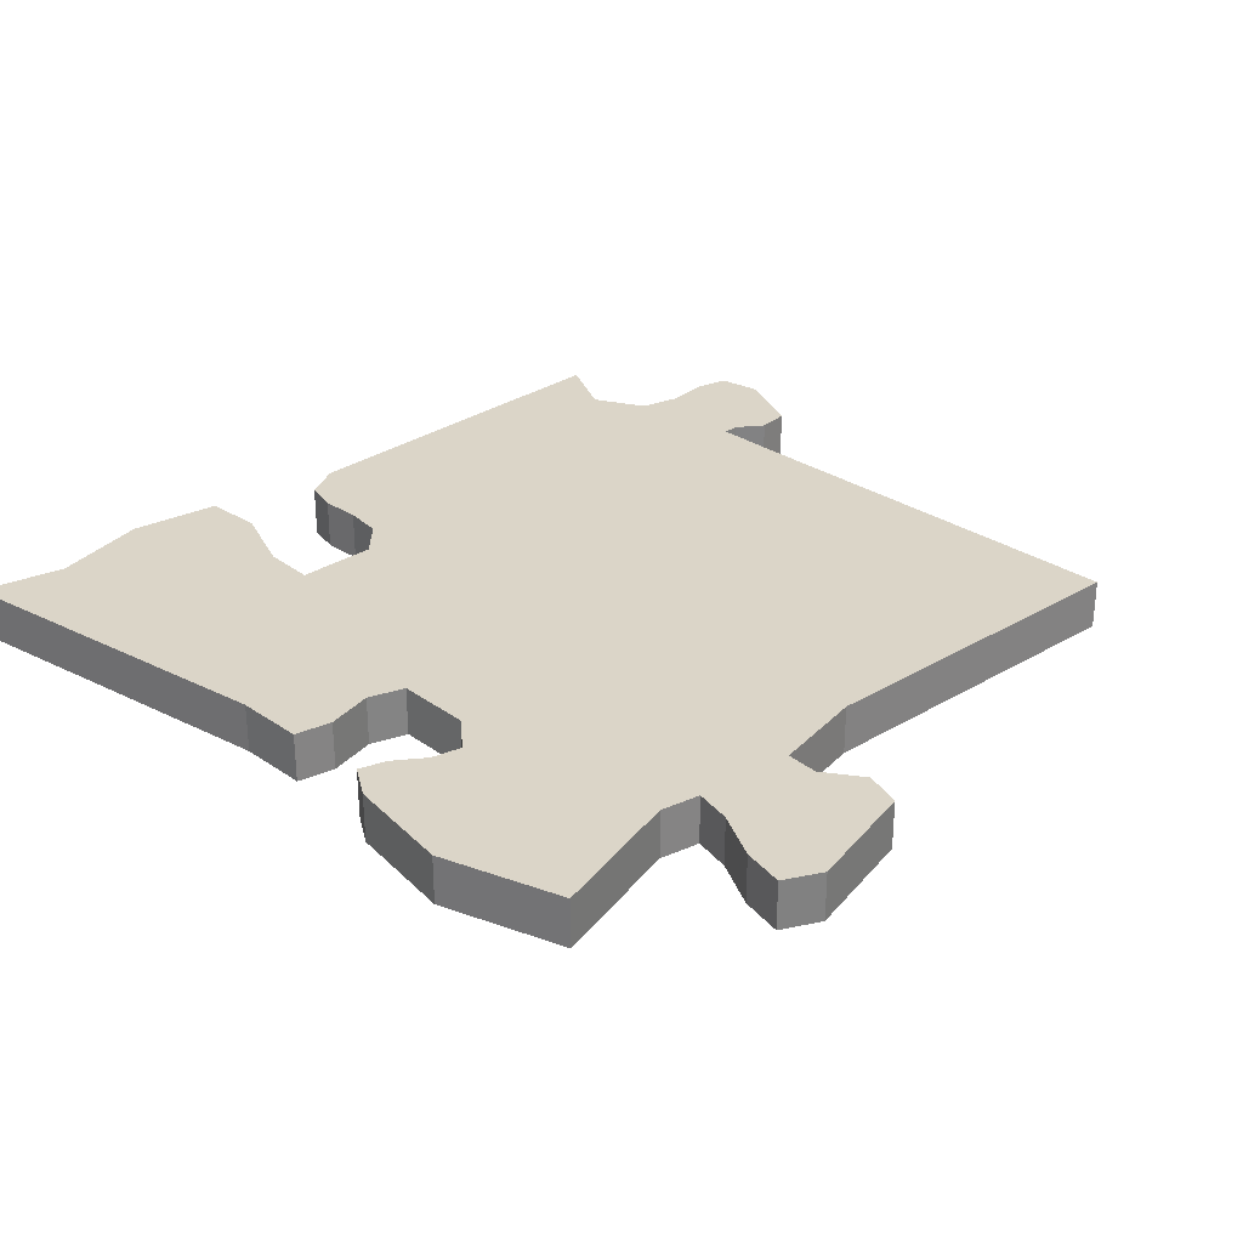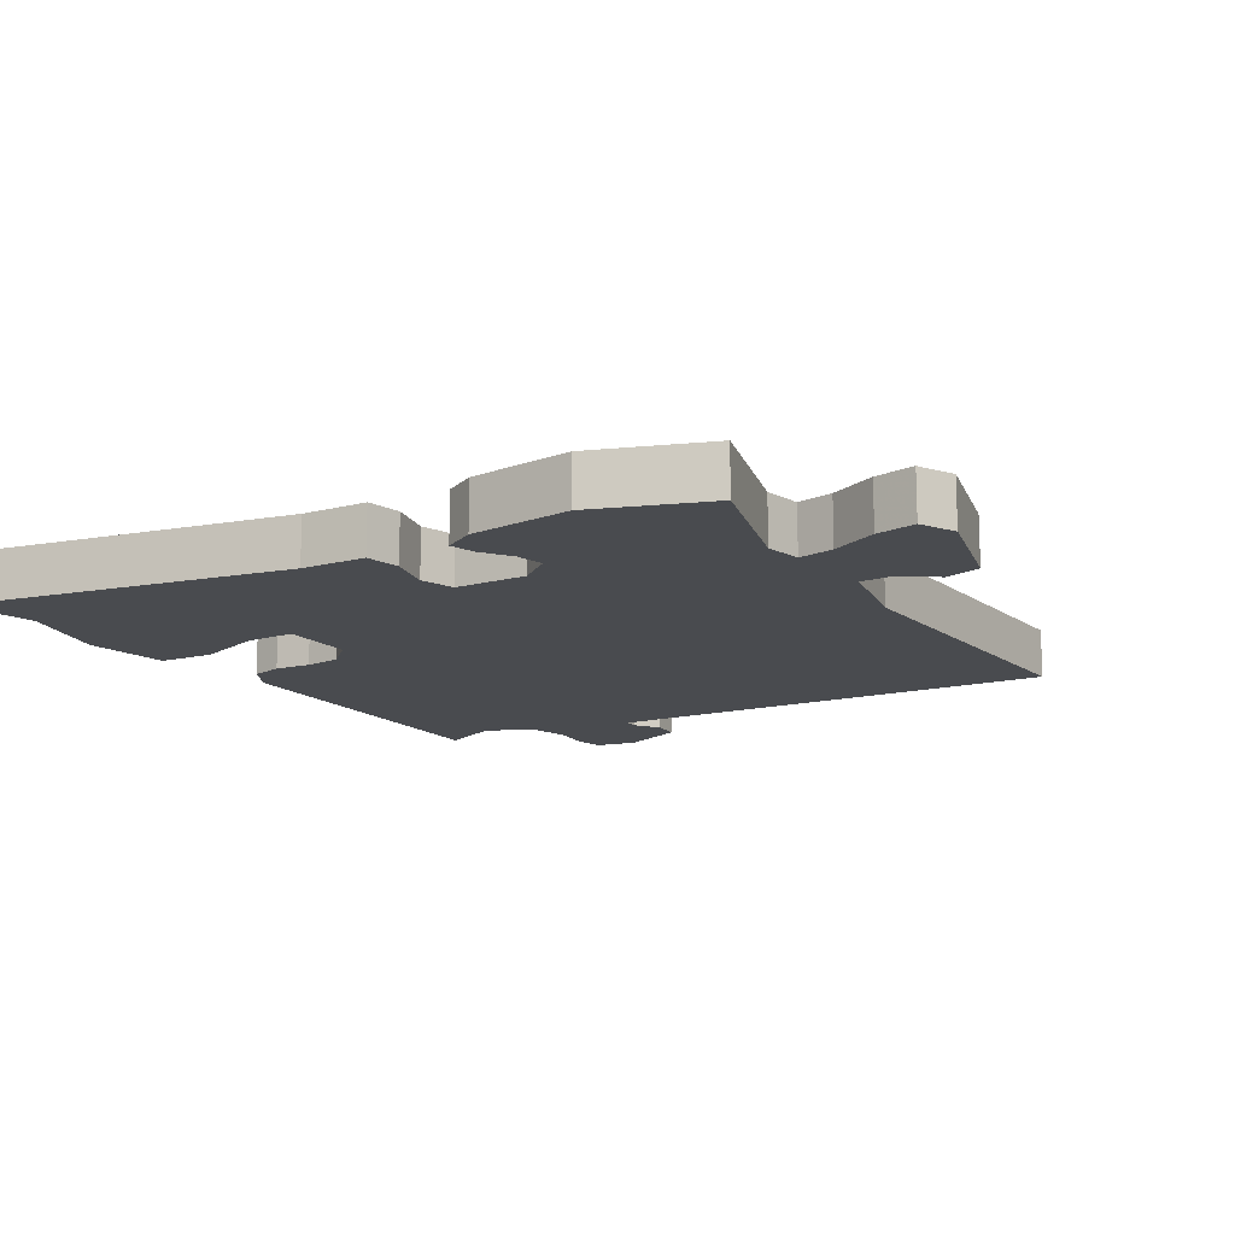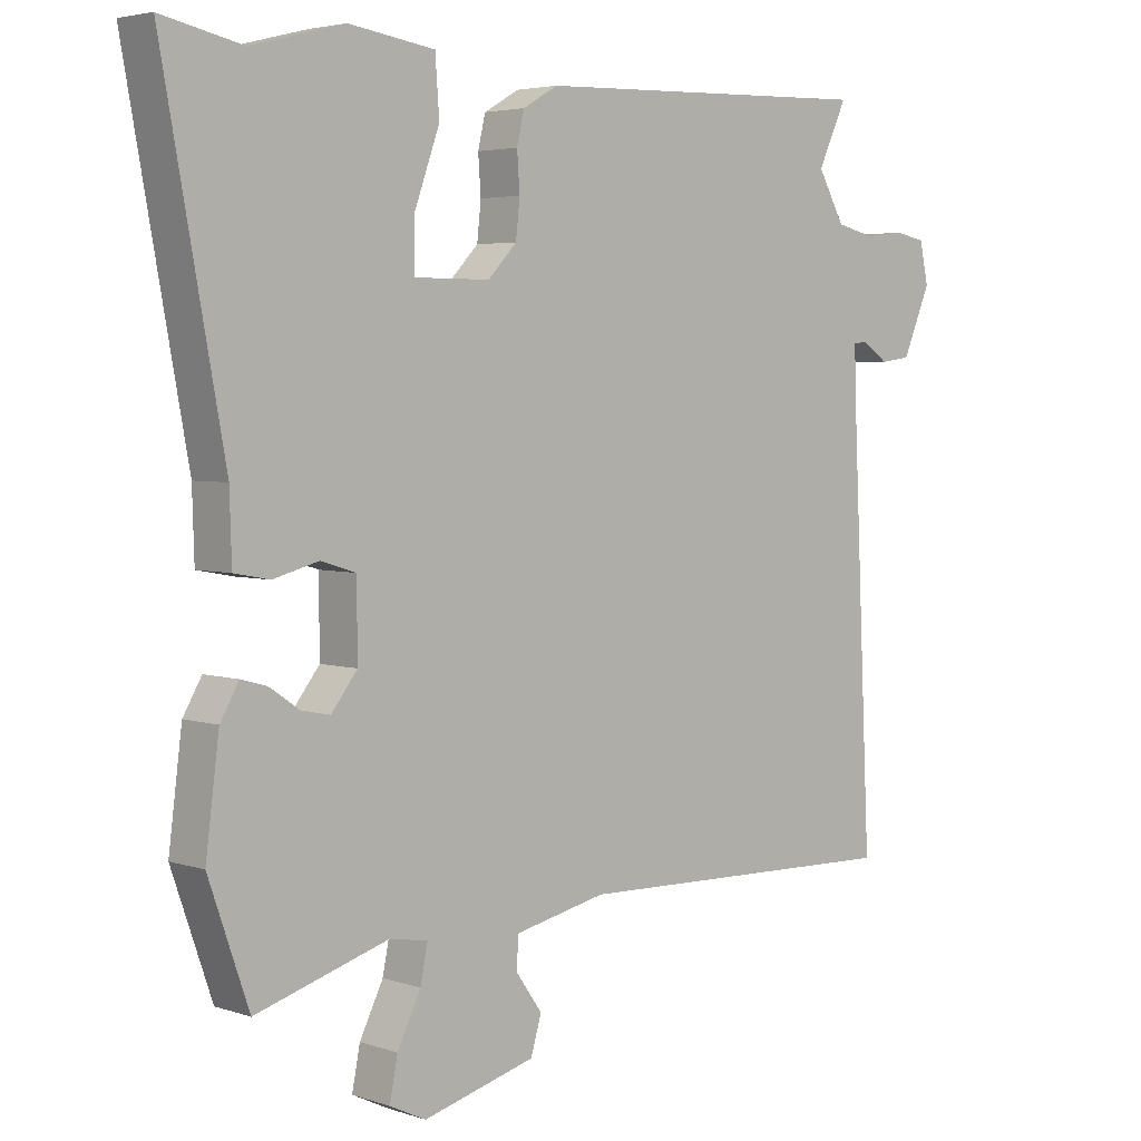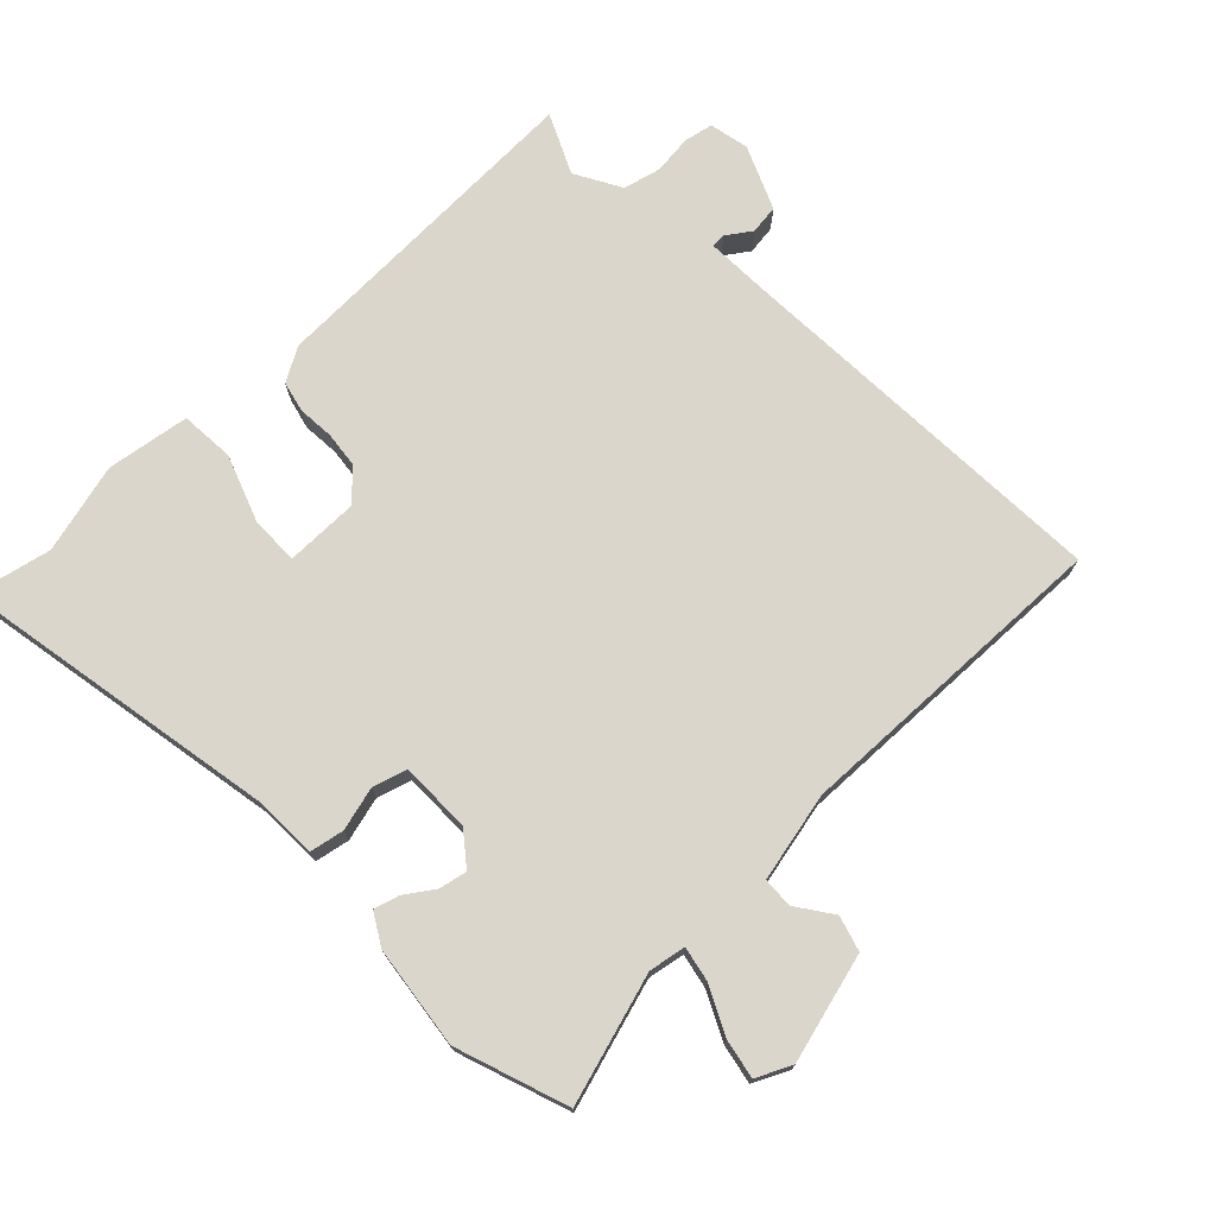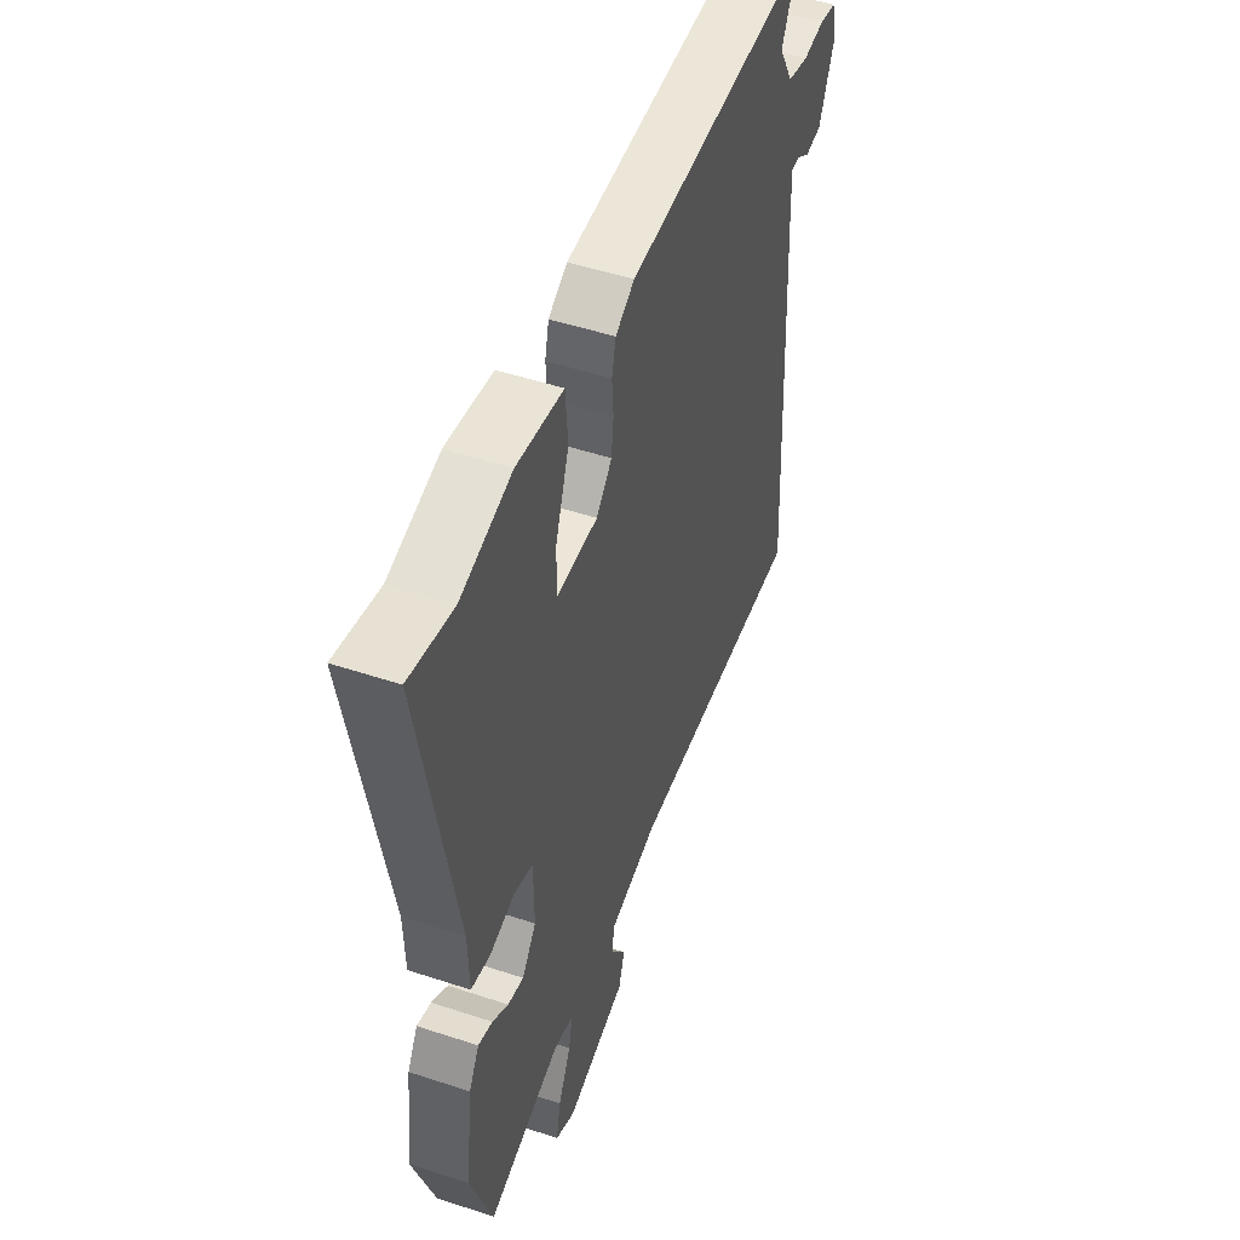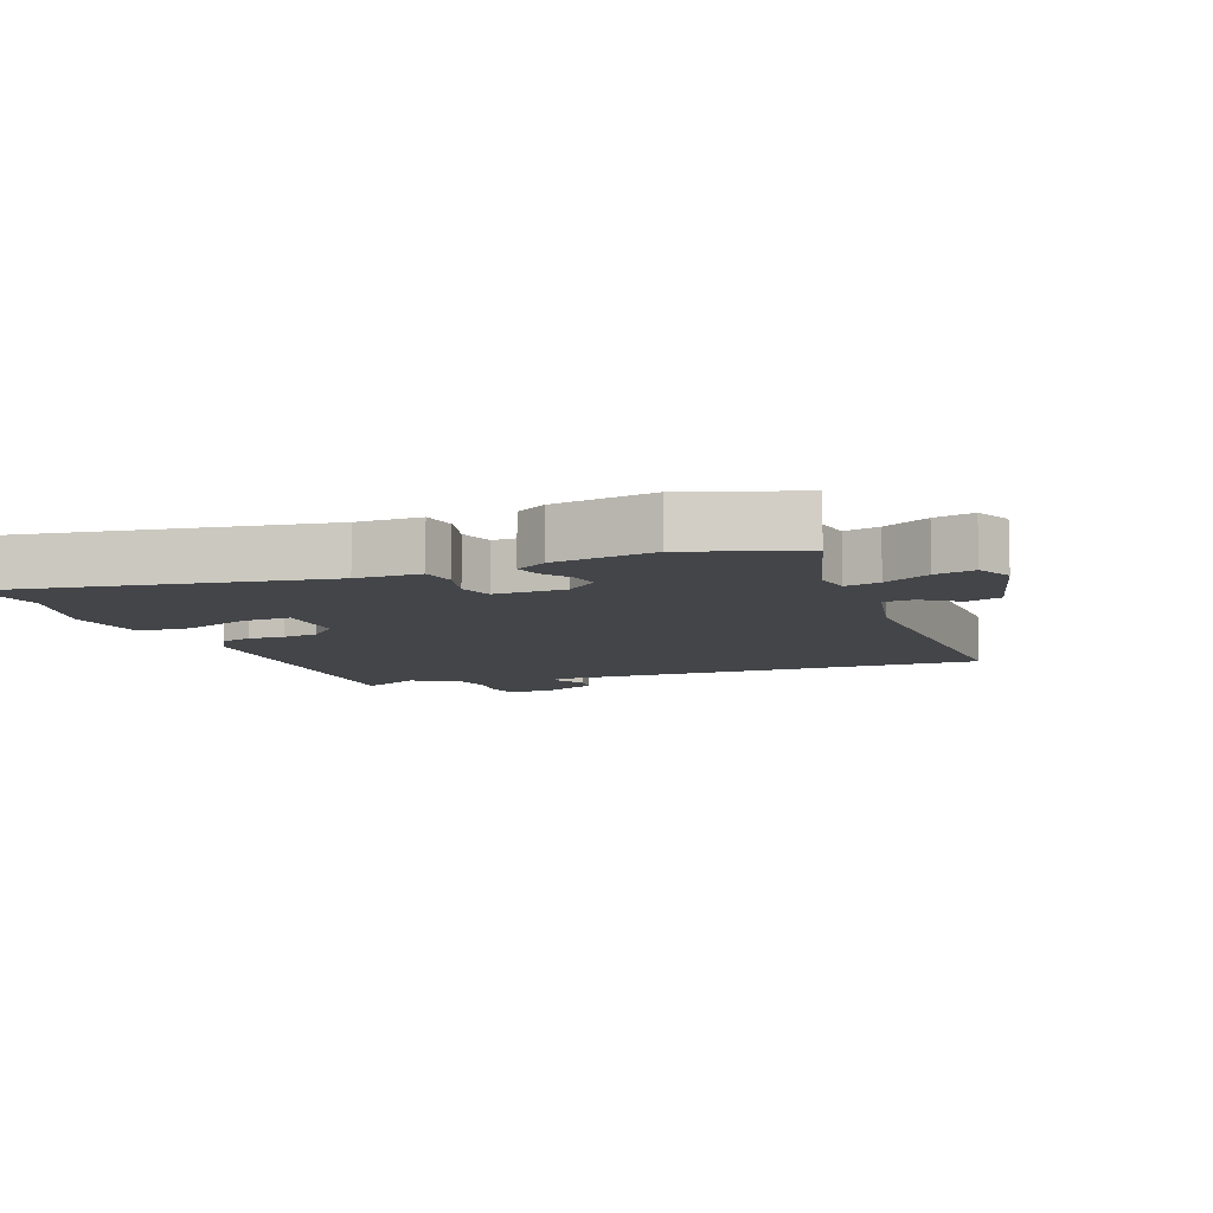
<metadata>
{"format":"obj","ext":"obj","renderer":"f3d","projection":"perspective","resolution":1024,"background":"white","views":[{"elev":29.6,"azim":137.1,"up":"+Y"},{"elev":-13.9,"azim":121.9,"up":"+Y"},{"elev":4.0,"azim":137.1,"up":"+Z"},{"elev":73.6,"azim":136.1,"up":"+Y"},{"elev":49.4,"azim":110.1,"up":"+Z"},{"elev":-8.7,"azim":111.5,"up":"+Y"}]}
</metadata>
<code>
v 0.535 0.07 -0.399
v 0.475 0.07 -0.571
v 0.277 0.07 -0.511
v 0.22 0.07 -0.521
v 0.231 0.07 -0.575
v 0.266 0.07 -0.646
v 0.278 0.07 -0.707
v 0.224 0.07 -0.733
v 0.057 0.07 -0.688
v 0.041 0.07 -0.634
v 0.08 0.07 -0.579
v 0.078 0.07 -0.532
v -0.059 0.07 -0.502
v -0.557 0.07 -0.515
v -0.528 0.07 0.092
v -0.525 0.07 0.181
v -0.547 0.07 0.182
v -0.585 0.07 0.156
v -0.63 0.07 0.162
v -0.672 0.07 0.26
v -0.659 0.07 0.321
v -0.614 0.07 0.33
v -0.554 0.07 0.323
v -0.496 0.07 0.337
v -0.456 0.07 0.408
v -0.499 0.07 0.5
v 0.015 0.07 0.483
v 0.067 0.07 0.453
v 0.078 0.07 0.406
v 0.074 0.07 0.35
v 0.08 0.07 0.295
v 0.123 0.07 0.25
v 0.236 0.07 0.25
v 0.235 0.07 0.325
v 0.198 0.07 0.428
v 0.204 0.07 0.511
v 0.332 0.07 0.53
v 0.471 0.07 0.494
v 0.591 0.07 0.52
v 0.499 0.07 0.022
v 0.496 0.07 -0.077
v 0.443 0.07 -0.087
v 0.375 0.07 -0.069
v 0.323 0.07 -0.085
v 0.322 0.07 -0.194
v 0.361 0.07 -0.244
v 0.404 0.07 -0.235
v 0.448 0.07 -0.205
v 0.487 0.07 -0.194
v 0.515 0.07 -0.242
v 0.535 0 -0.399
v 0.475 0 -0.571
v 0.277 0 -0.511
v 0.22 0 -0.521
v 0.231 0 -0.575
v 0.266 0 -0.646
v 0.278 0 -0.707
v 0.224 0 -0.733
v 0.057 0 -0.688
v 0.041 0 -0.634
v 0.08 0 -0.579
v 0.078 0 -0.532
v -0.059 0 -0.502
v -0.557 0 -0.515
v -0.528 0 0.092
v -0.525 0 0.181
v -0.547 0 0.182
v -0.585 0 0.156
v -0.63 0 0.162
v -0.672 0 0.26
v -0.659 0 0.321
v -0.614 0 0.33
v -0.554 0 0.323
v -0.496 0 0.337
v -0.456 0 0.408
v -0.499 0 0.5
v 0.015 0 0.483
v 0.067 0 0.453
v 0.078 0 0.406
v 0.074 0 0.35
v 0.08 0 0.295
v 0.123 0 0.25
v 0.236 0 0.25
v 0.235 0 0.325
v 0.198 0 0.428
v 0.204 0 0.511
v 0.332 0 0.53
v 0.471 0 0.494
v 0.591 0 0.52
v 0.499 0 0.022
v 0.496 0 -0.077
v 0.443 0 -0.087
v 0.375 0 -0.069
v 0.323 0 -0.085
v 0.322 0 -0.194
v 0.361 0 -0.244
v 0.404 0 -0.235
v 0.448 0 -0.205
v 0.487 0 -0.194
v 0.515 0 -0.242
f 1 2 3
f 50 1 3
f 49 50 3
f 48 49 3
f 47 48 3
f 46 47 3 4
f 45 46 4
f 44 45 4
f 40 41 42 43
f 40 43 44
f 39 40 44
f 38 39 44
f 36 37 38
f 35 36 38
f 34 35 38
f 33 34 38 44
f 32 33 44 4
f 28 29 30
f 27 28 30
f 26 27 30
f 25 26 30
f 24 25 30 31
f 31 32 4
f 24 31 4
f 23 24 4
f 21 22 23
f 20 21 23
f 19 20 23
f 18 19 23
f 17 18 23
f 13 14 15
f 12 13 15 16
f 9 10 11
f 8 9 11
f 7 8 11
f 6 7 11
f 5 6 11
f 5 11 12
f 4 5 12 16
f 16 17 23
f 4 16 23
f 53 52 51
f 53 51 100
f 53 100 99
f 53 99 98
f 53 98 97
f 54 53 97 96
f 54 96 95
f 54 95 94
f 93 92 91 90
f 94 93 90
f 94 90 89
f 94 89 88
f 88 87 86
f 88 86 85
f 88 85 84
f 94 88 84 83
f 54 94 83 82
f 80 79 78
f 80 78 77
f 80 77 76
f 80 76 75
f 81 80 75 74
f 54 82 81
f 54 81 74
f 54 74 73
f 73 72 71
f 73 71 70
f 73 70 69
f 73 69 68
f 73 68 67
f 65 64 63
f 66 65 63 62
f 61 60 59
f 61 59 58
f 61 58 57
f 61 57 56
f 61 56 55
f 62 61 55
f 66 62 55 54
f 73 67 66
f 73 66 54
f 1 51 52 2
f 2 52 53 3
f 3 53 54 4
f 4 54 55 5
f 5 55 56 6
f 6 56 57 7
f 7 57 58 8
f 8 58 59 9
f 9 59 60 10
f 10 60 61 11
f 11 61 62 12
f 12 62 63 13
f 13 63 64 14
f 14 64 65 15
f 15 65 66 16
f 16 66 67 17
f 17 67 68 18
f 18 68 69 19
f 19 69 70 20
f 20 70 71 21
f 21 71 72 22
f 22 72 73 23
f 23 73 74 24
f 24 74 75 25
f 25 75 76 26
f 26 76 77 27
f 27 77 78 28
f 28 78 79 29
f 29 79 80 30
f 30 80 81 31
f 31 81 82 32
f 32 82 83 33
f 33 83 84 34
f 34 84 85 35
f 35 85 86 36
f 36 86 87 37
f 37 87 88 38
f 38 88 89 39
f 39 89 90 40
f 40 90 91 41
f 41 91 92 42
f 42 92 93 43
f 43 93 94 44
f 44 94 95 45
f 45 95 96 46
f 46 96 97 47
f 47 97 98 48
f 48 98 99 49
f 49 99 100 50
f 50 100 51 1

</code>
